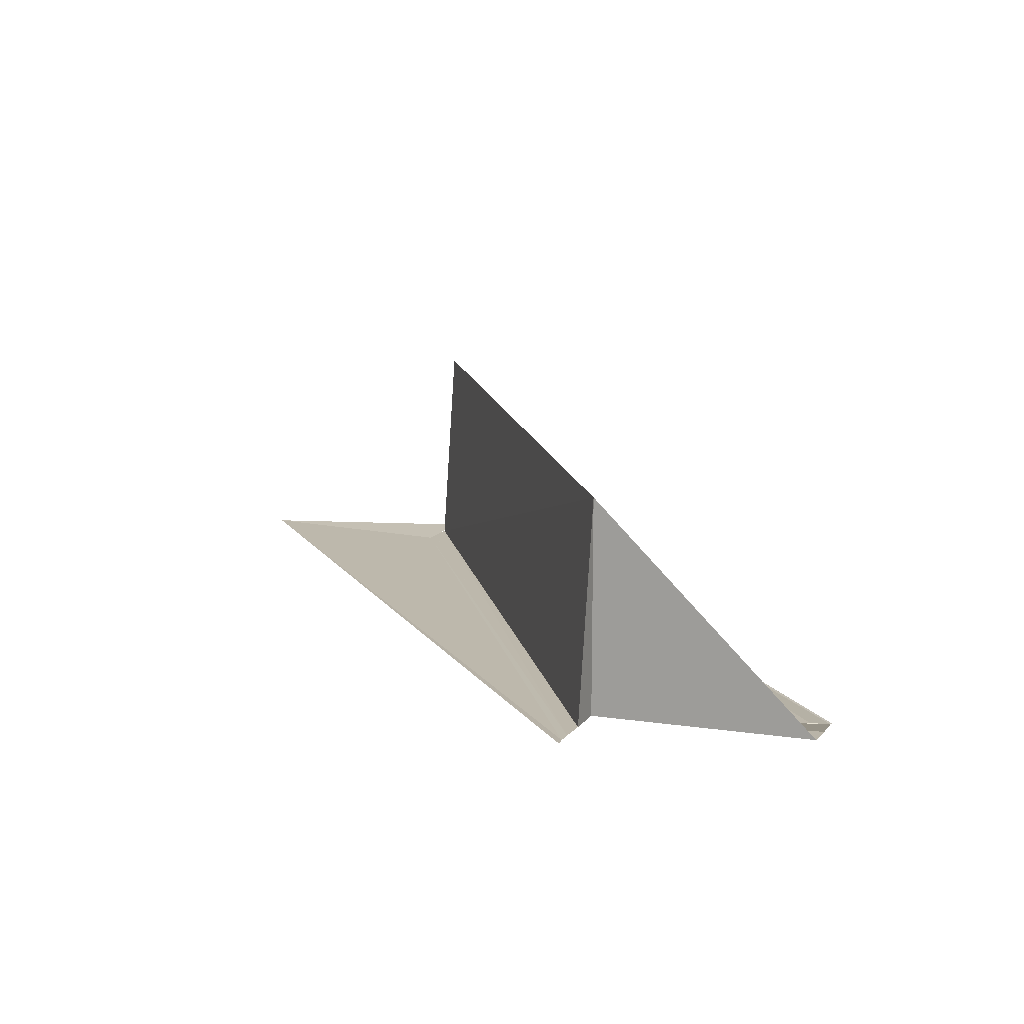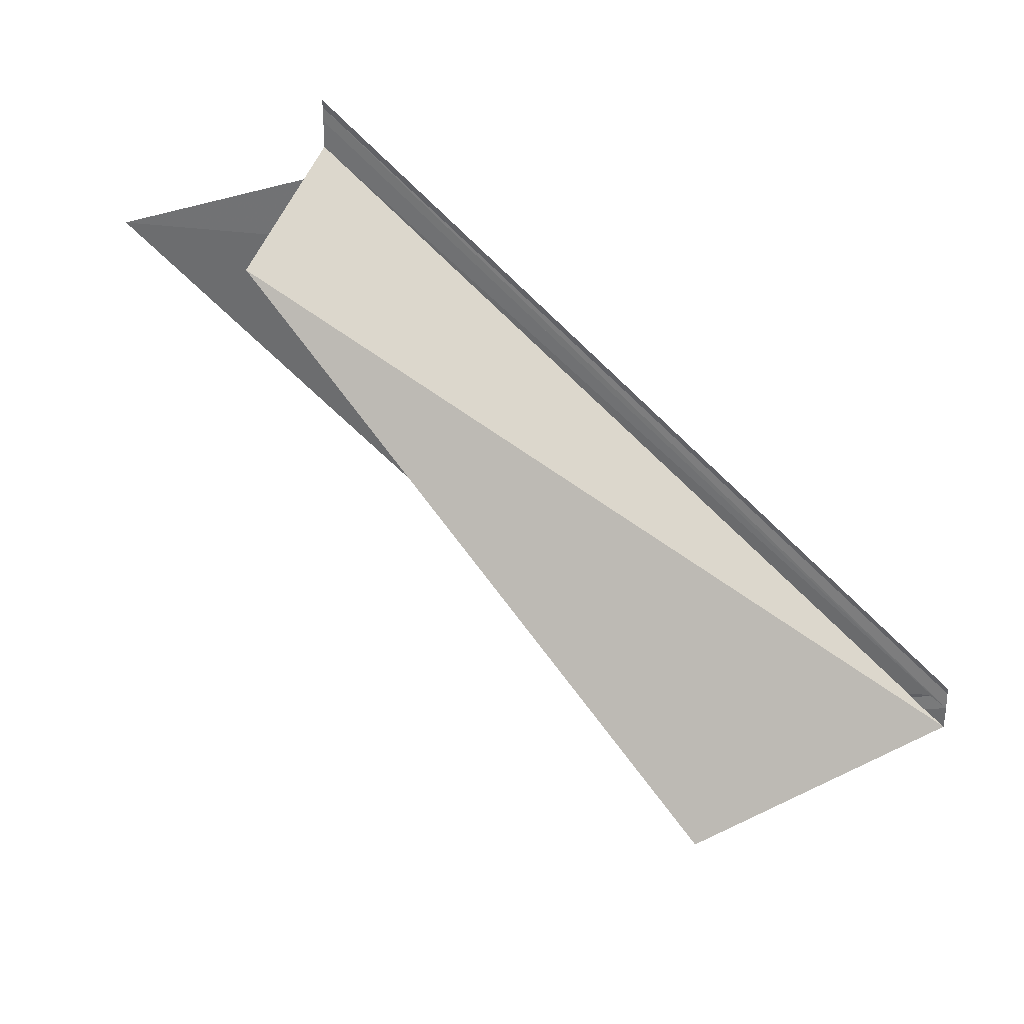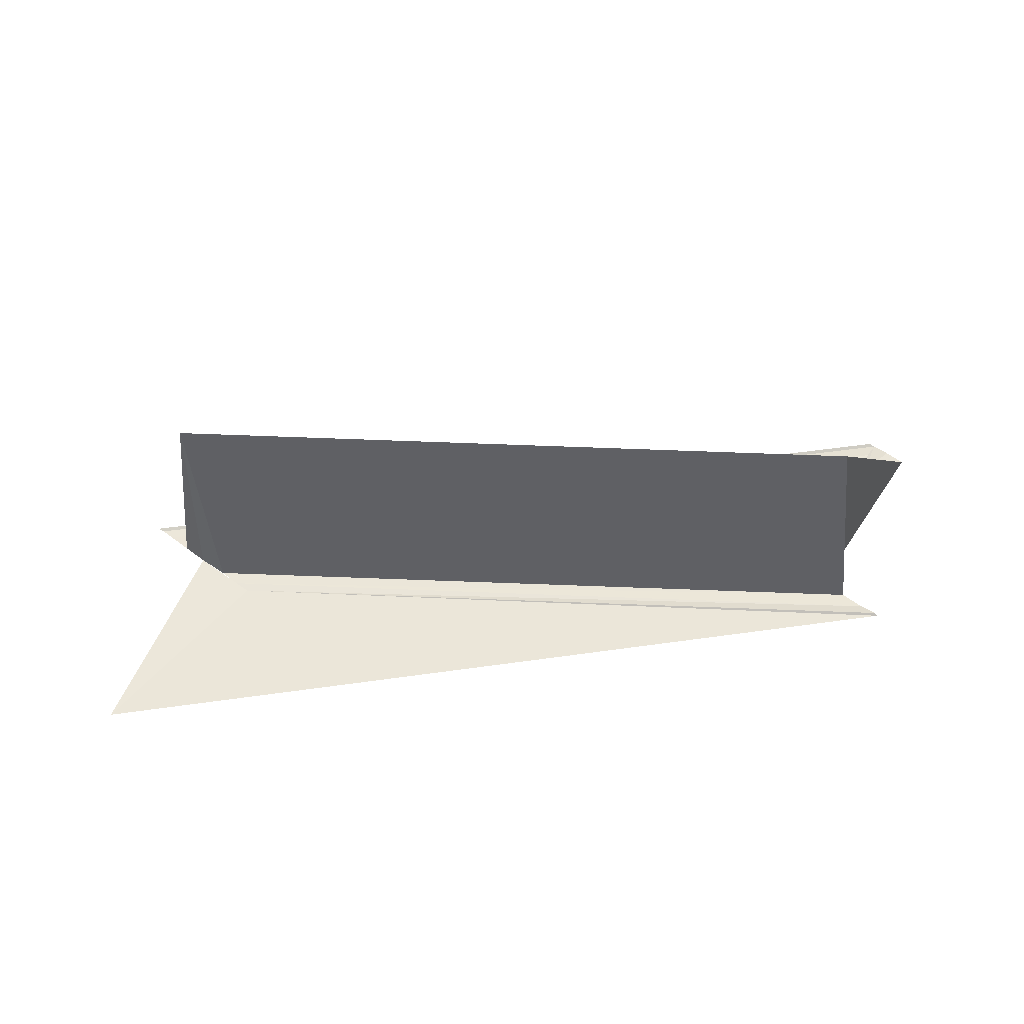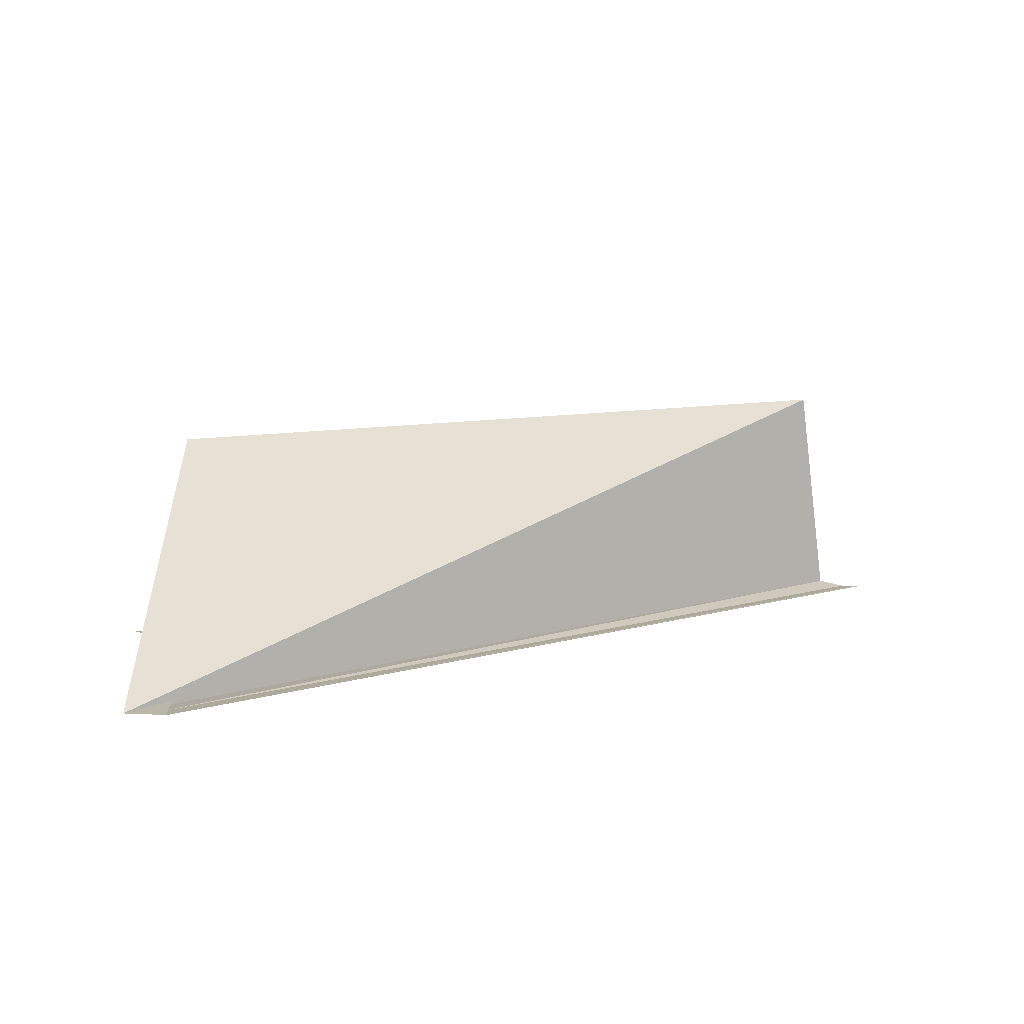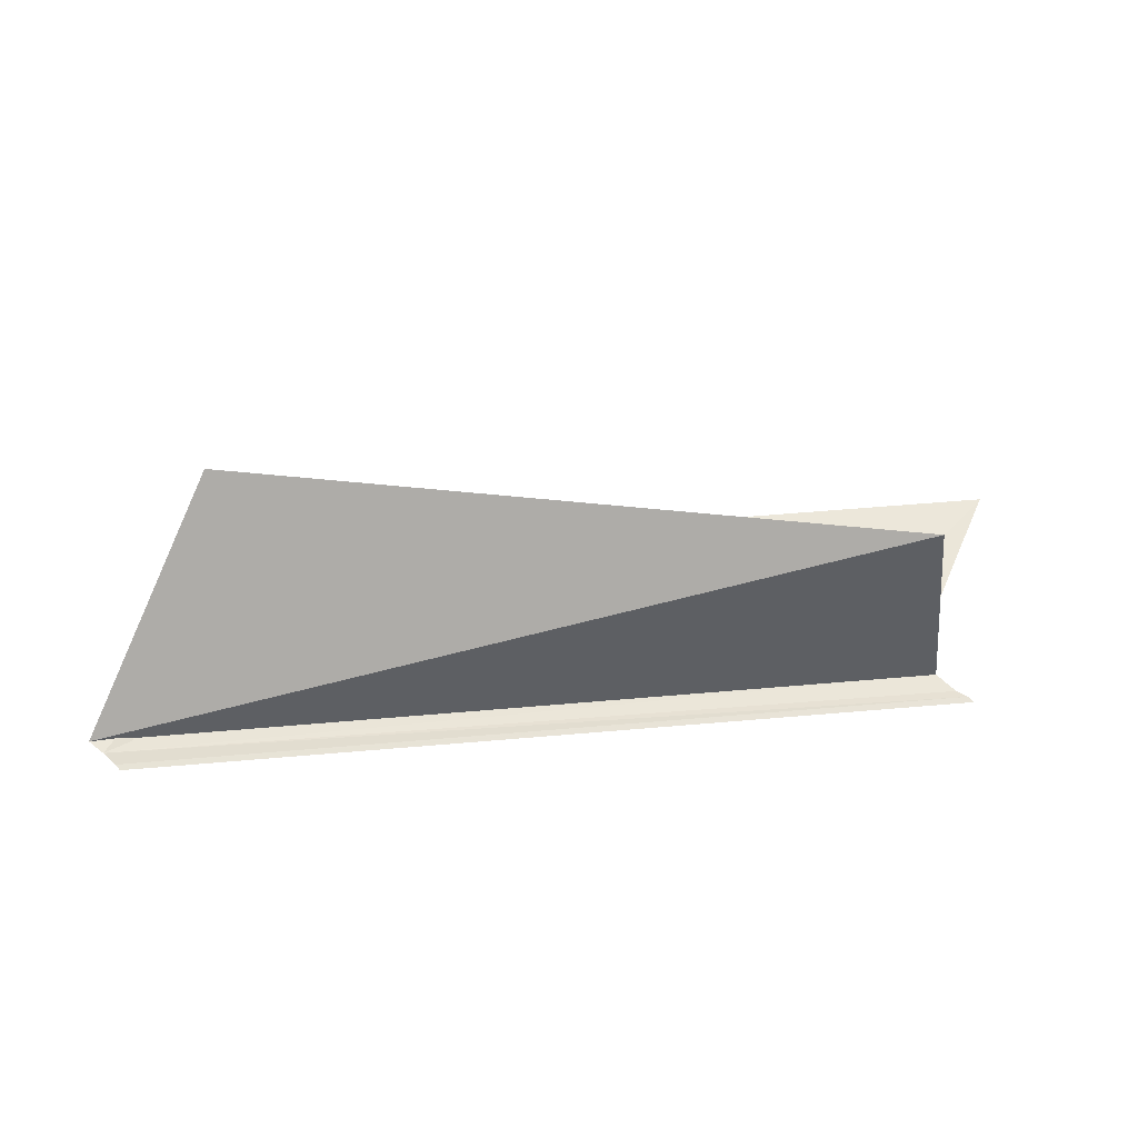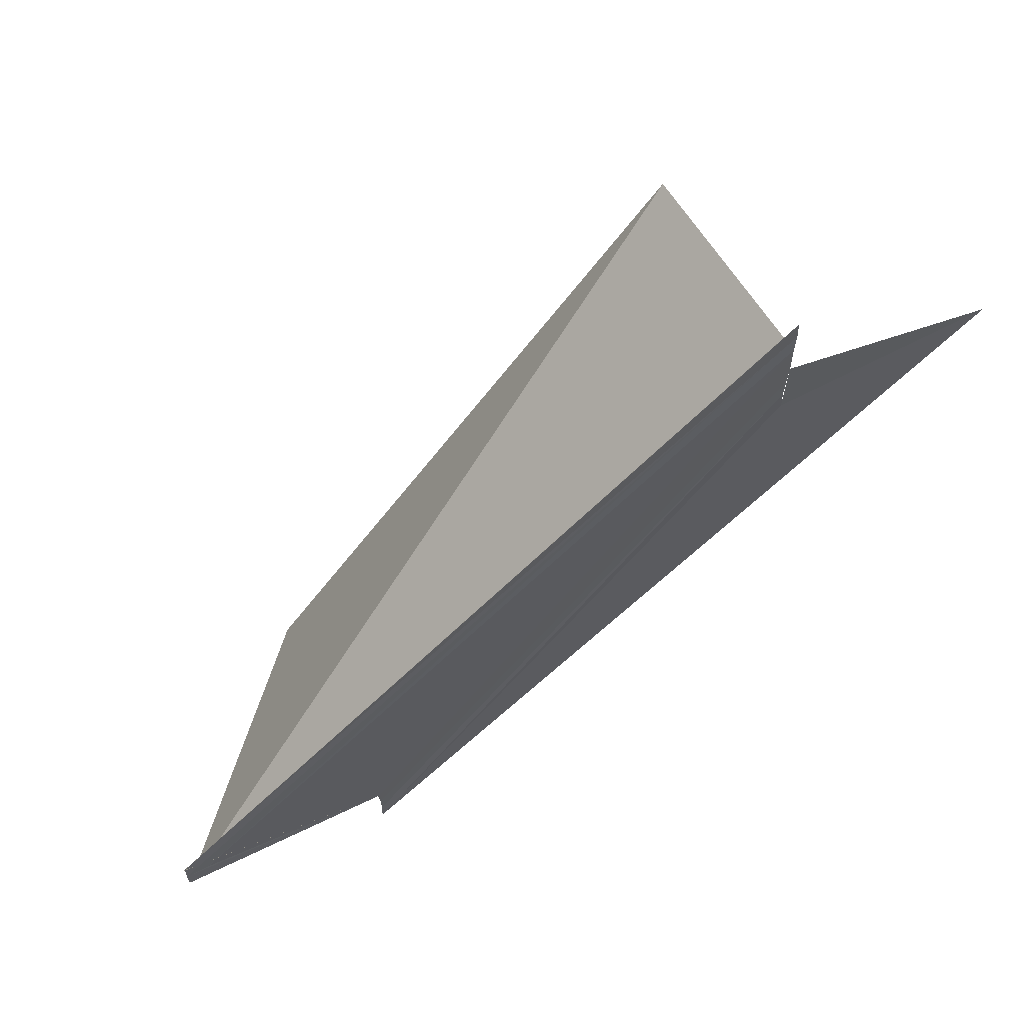
<metadata>
{"format":"obj","ext":"obj","renderer":"f3d","projection":"perspective","resolution":1024,"background":"white","views":[{"elev":14.9,"azim":-155.0,"up":"+Y"},{"elev":32.6,"azim":-164.7,"up":"+Z"},{"elev":49.1,"azim":129.5,"up":"+Y"},{"elev":14.9,"azim":-72.0,"up":"+Y"},{"elev":53.7,"azim":-46.8,"up":"+Y"},{"elev":65.4,"azim":-28.2,"up":"+Z"}]}
</metadata>
<code>
o 838
v 2212 1882 18.5
v 2212 1882 18.5
v 2212 1882 18.53
v 2212 1882 18.5
v 2212 1882 18.53
v 2212 1882 18.5
v 2212 1882 18.5
v 2212 1882 18.53
v 2212 1882 18.5
v 2212 1882 18.53
v 2212 1882 18.53
v 2212 1882 18.5
v 2212 1882 18.53
v 2212 1882 18.53
v 2212 1882 18.53
v 2212 1882 18.53
v 2212 1882 18.53
v 2212 1882 18.53
v 2212 1882 18.5
v 2212 1882 18.5
v 2212 1882 18.5
v 2212 1882 18.5
v 2212 1882 18.5
v 2212 1882 18.53
v 2212 1882 18.53
v 2212 1882 18.5
v 2212 1882 18.5
v 2212 1882 18.53
v 2212 1882 18.5
v 2212 1882 18.53
v 2212 1882 18.53
v 2212 1882 18.53
v 2212 1882 18.5
v 2212 1882 18.53
v 2212 1882 18.5
v 2212 1882 18.53
v 2212 1882 18.5
v 2212 1882 18.5
v 2212 1882 18.51
v 2212 1882 18.51
v 2212 1882 18.51
v 2212 1882 18.53
v 2212 1882 18.53
v 2212 1882 18.51
v 2212 1882 18.5
v 2212 1882 18.51
v 2212 1882 18.51
v 2212 1882 18.5
v 2212 1882 18.5
v 2212 1882 18.5
v 2212 1882 18.5
v 2212 1882 18.51
v 2212 1882 18.51
v 2212 1882 18.51
v 2212 1882 18.51
v 2212 1882 18.53
v 2212 1882 18.51
v 2212 1882 18.53
v 2212 1882 18.5
v 2212 1882 18.51
v 2212 1882 18.53
v 2212 1882 18.5
v 2212 1882 18.53
v 2212 1882 18.53
v 2212 1882 18.53
f 1 2 3
f 4 2 5
f 4 6 5
f 7 6 8
f 5 9 10
f 11 9 10
f 5 12 13
f 8 12 13
f 14 15 13
f 14 16 17
f 18 19 17
f 20 21 18
f 20 22 18
f 18 23 24
f 25 23 24
f 26 22 25
f 26 27 25
f 28 29 30
f 11 30 31
f 32 33 11
f 34 35 31
f 36 35 31
f 37 38 34
f 39 38 36
f 39 40 36
f 36 41 42
f 43 41 42
f 44 40 43
f 45 38 46
f 45 40 46
f 45 40 47
f 45 48 49
f 45 50 51
f 45 52 53
f 45 54 53
f 55 52 56
f 55 54 56
f 56 57 58
f 1 54 59
f 56 60 61
f 32 60 61
f 62 1 32
f 62 54 32
f 63 64 65

</code>
